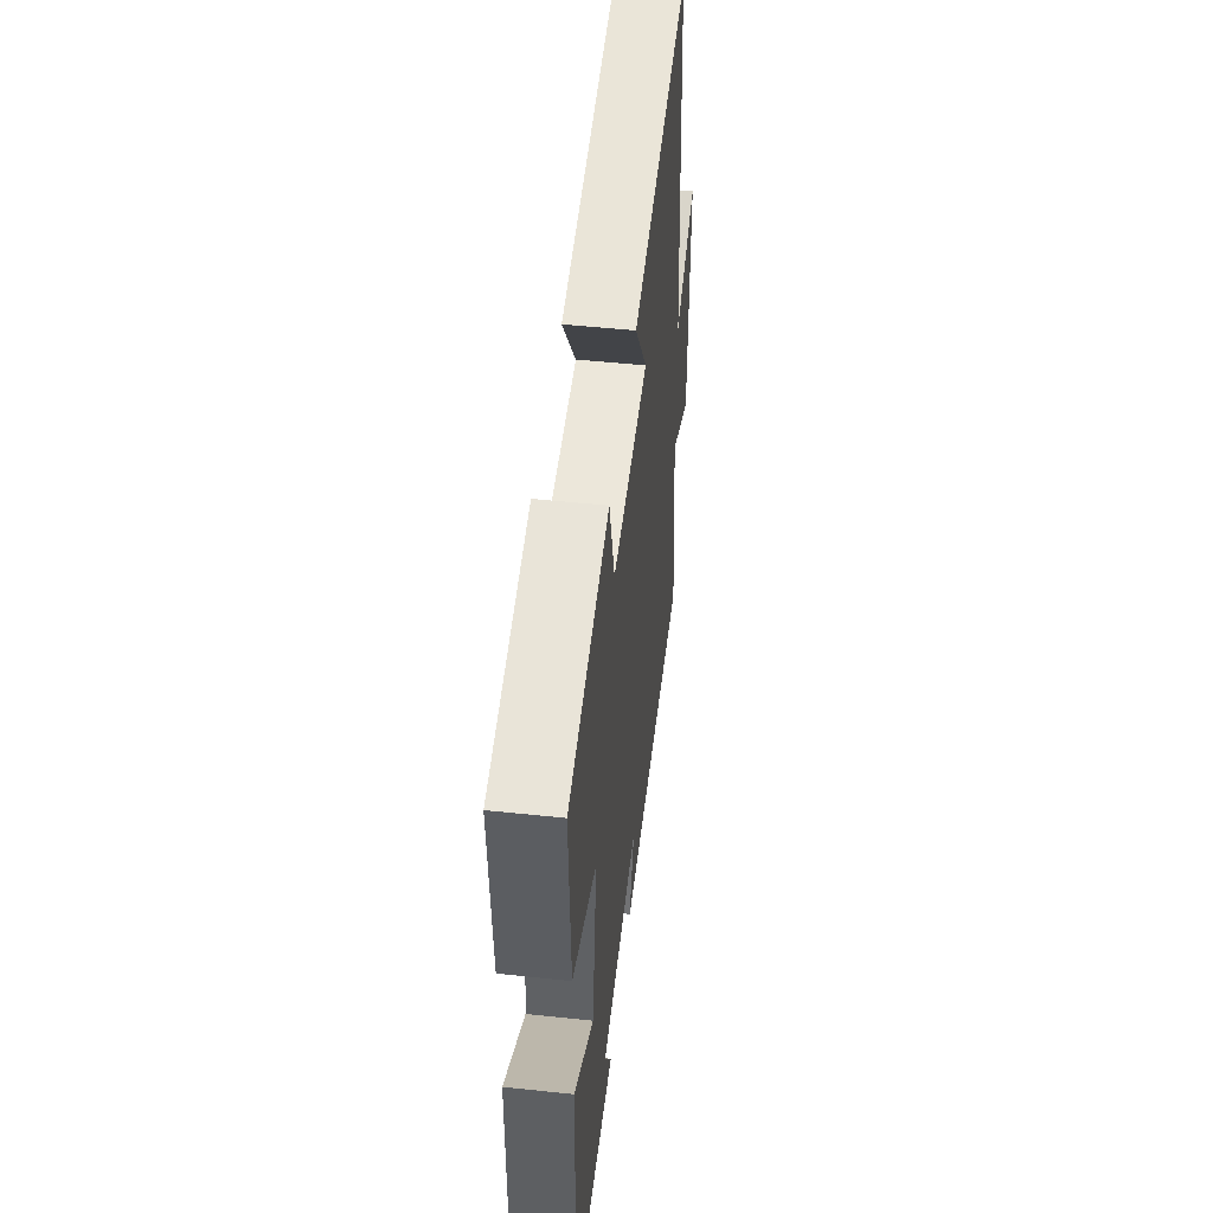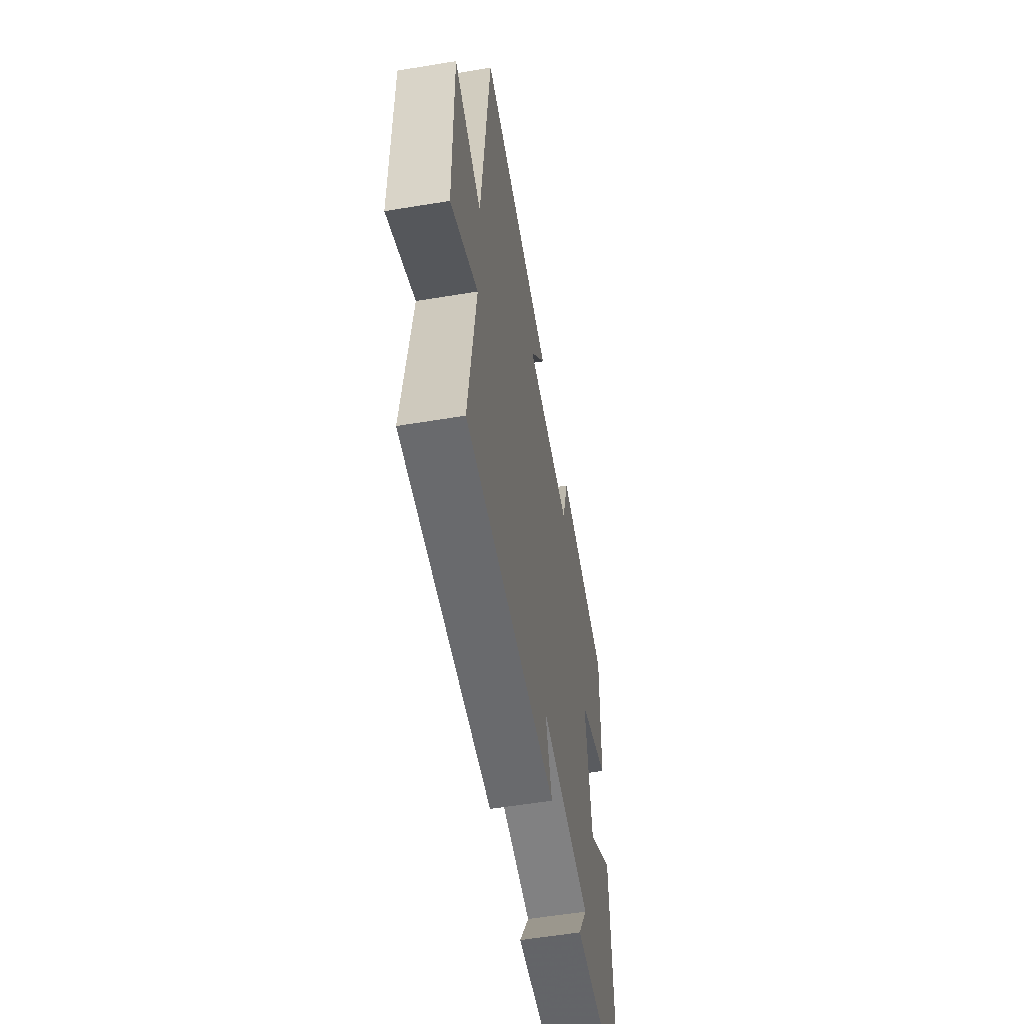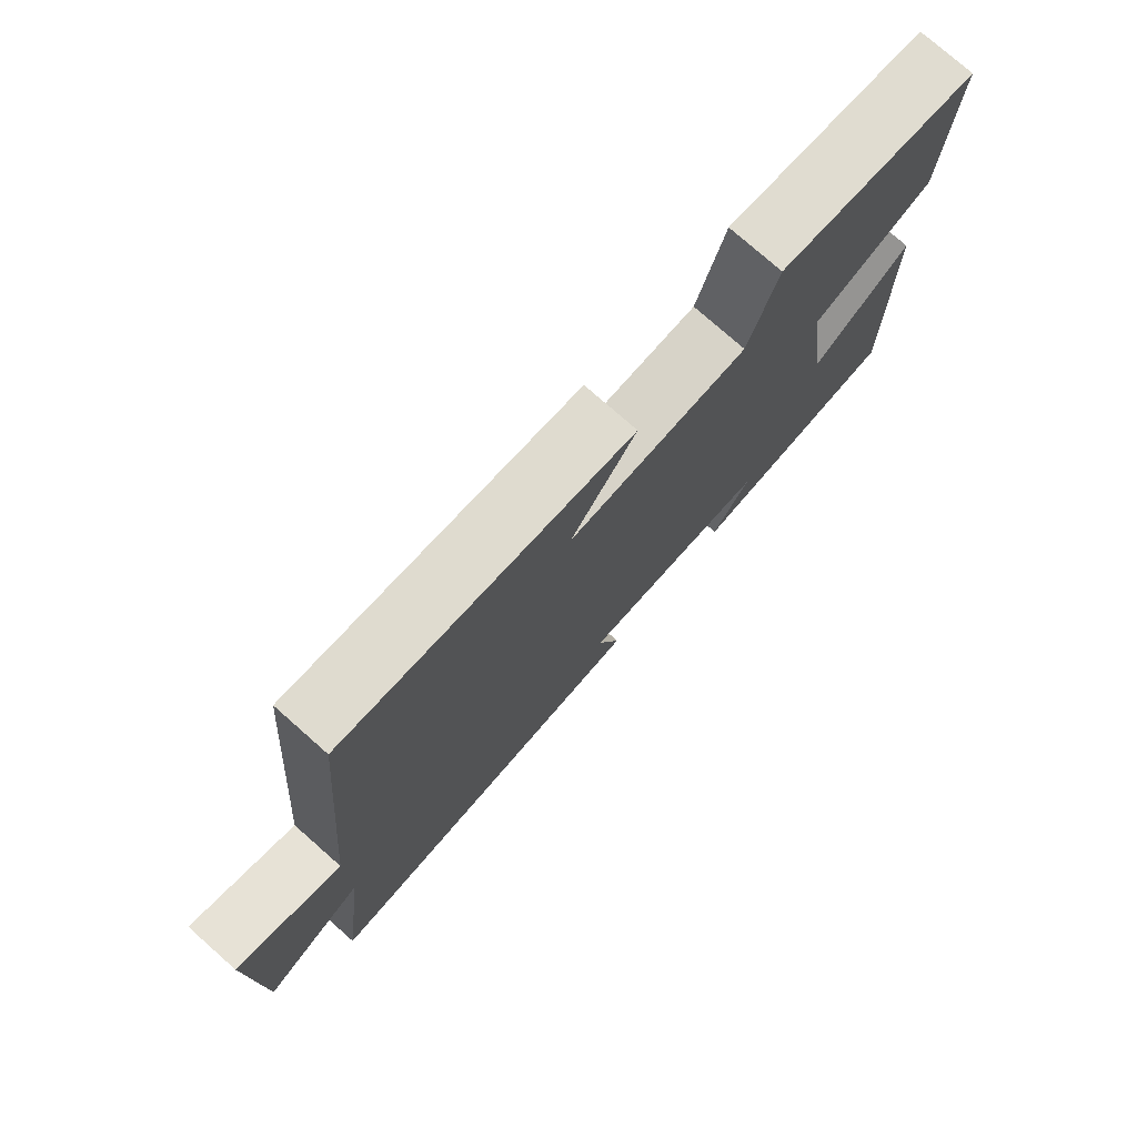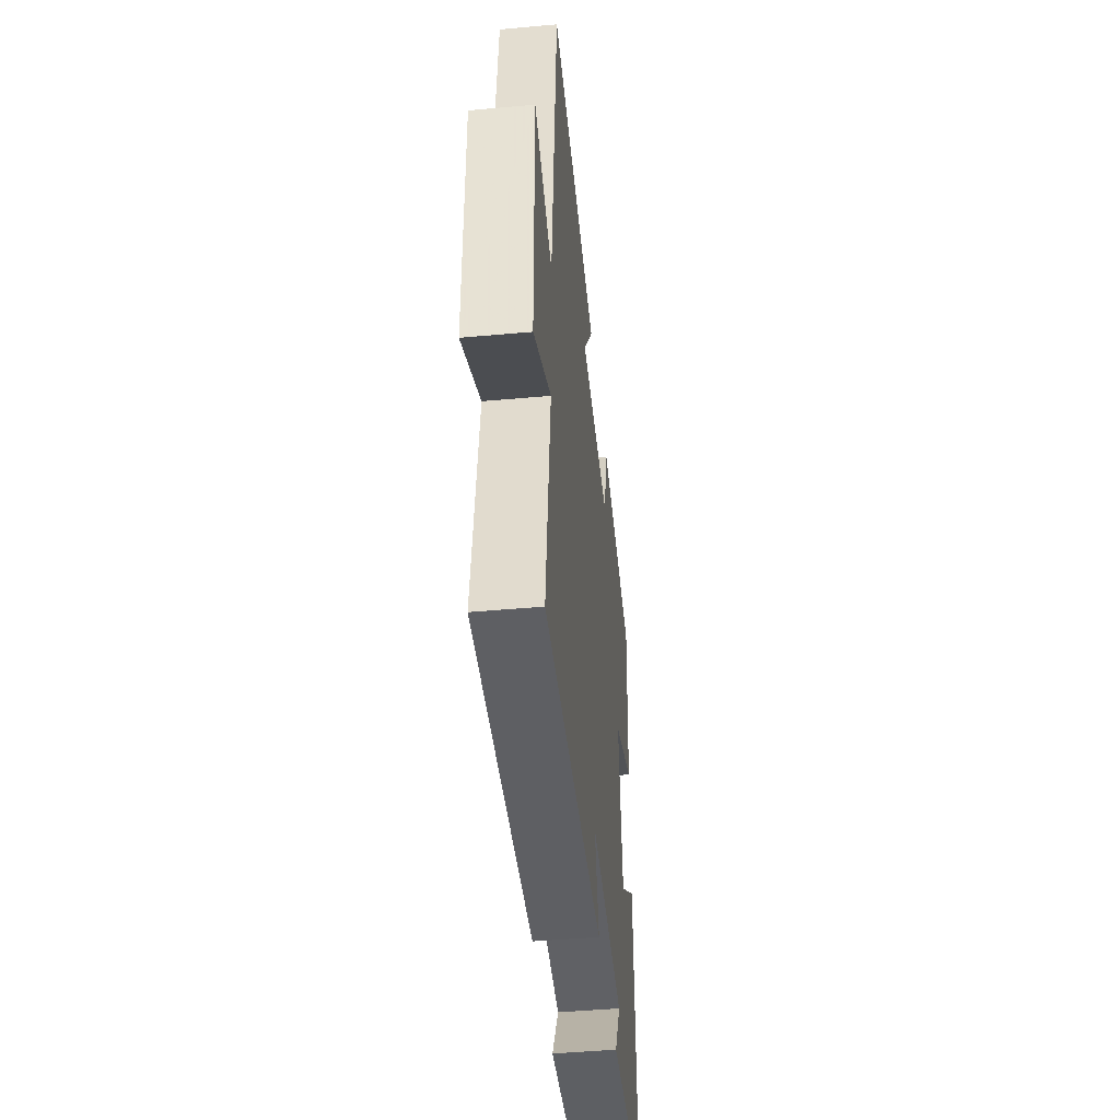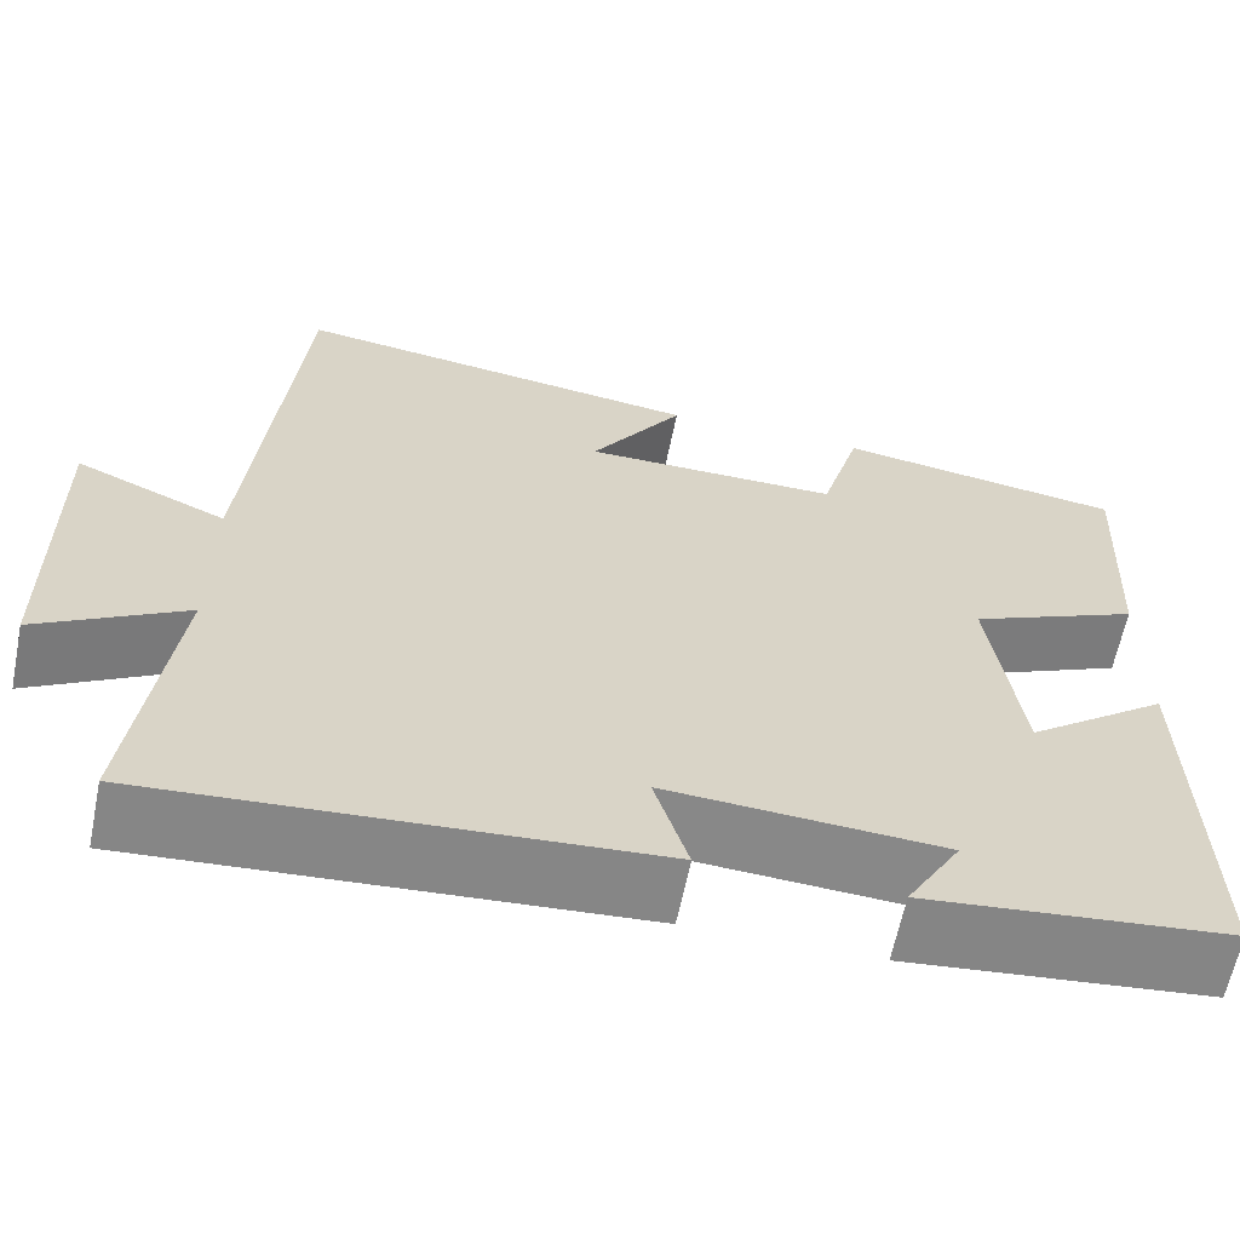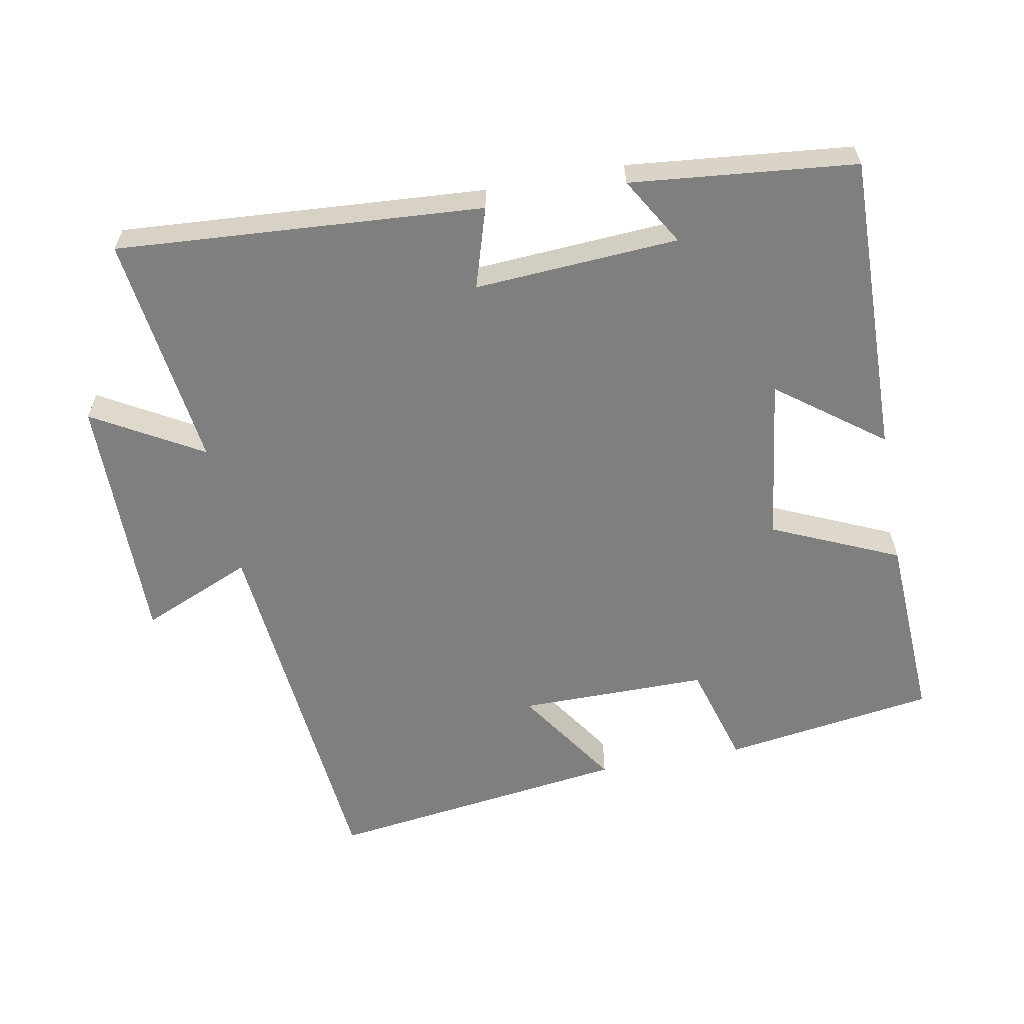
<metadata>
{"format":"obj","ext":"obj","renderer":"f3d","projection":"perspective","resolution":1024,"background":"white","views":[{"elev":50.9,"azim":-83.4,"up":"+Z"},{"elev":-57.0,"azim":99.8,"up":"+Z"},{"elev":76.8,"azim":131.4,"up":"+Z"},{"elev":-46.0,"azim":95.9,"up":"+Z"},{"elev":-62.5,"azim":168.6,"up":"+Z"},{"elev":-59.9,"azim":-169.3,"up":"+Y"}]}
</metadata>
<code>
v 0.543 0.07 -0.537
v 0.015 0.07 -0.5
v 0.051 0.07 -0.384
v -0.243 0.07 -0.402
v -0.185 0.07 -0.5
v -0.509 0.07 -0.467
v -0.5 0.07 -0.029
v -0.349 0.07 -0.143
v -0.317 0.07 0.095
v -0.5 0.07 0.177
v -0.514 0.07 0.455
v -0.207 0.07 0.5
v -0.164 0.07 0.351
v 0.11 0.07 0.351
v 0.011 0.07 0.5
v 0.45 0.07 0.558
v 0.5 0.07 0.01
v 0.661 0.07 0.079
v 0.657 0.07 -0.287
v 0.5 0.07 -0.196
v 0.543 0 -0.537
v 0.015 0 -0.5
v 0.051 0 -0.384
v -0.243 0 -0.402
v -0.185 0 -0.5
v -0.509 0 -0.467
v -0.5 0 -0.029
v -0.349 0 -0.143
v -0.317 0 0.095
v -0.5 0 0.177
v -0.514 0 0.455
v -0.207 0 0.5
v -0.164 0 0.351
v 0.11 0 0.351
v 0.011 0 0.5
v 0.45 0 0.558
v 0.5 0 0.01
v 0.661 0 0.079
v 0.657 0 -0.287
v 0.5 0 -0.196
f 17 18 19 20
f 16 17 20
f 15 16 20
f 14 15 20
f 13 14 20 1
f 11 12 13
f 10 11 13
f 9 10 13
f 8 9 13 1
f 6 7 8
f 4 5 6
f 4 6 8
f 3 4 8
f 1 2 3
f 1 3 8
f 40 39 38 37
f 40 37 36
f 40 36 35
f 40 35 34
f 21 40 34 33
f 33 32 31
f 33 31 30
f 33 30 29
f 21 33 29 28
f 28 27 26
f 26 25 24
f 28 26 24
f 28 24 23
f 23 22 21
f 28 23 21
f 1 21 22 2
f 2 22 23 3
f 3 23 24 4
f 4 24 25 5
f 5 25 26 6
f 6 26 27 7
f 7 27 28 8
f 8 28 29 9
f 9 29 30 10
f 10 30 31 11
f 11 31 32 12
f 12 32 33 13
f 13 33 34 14
f 14 34 35 15
f 15 35 36 16
f 16 36 37 17
f 17 37 38 18
f 18 38 39 19
f 19 39 40 20
f 20 40 21 1

</code>
